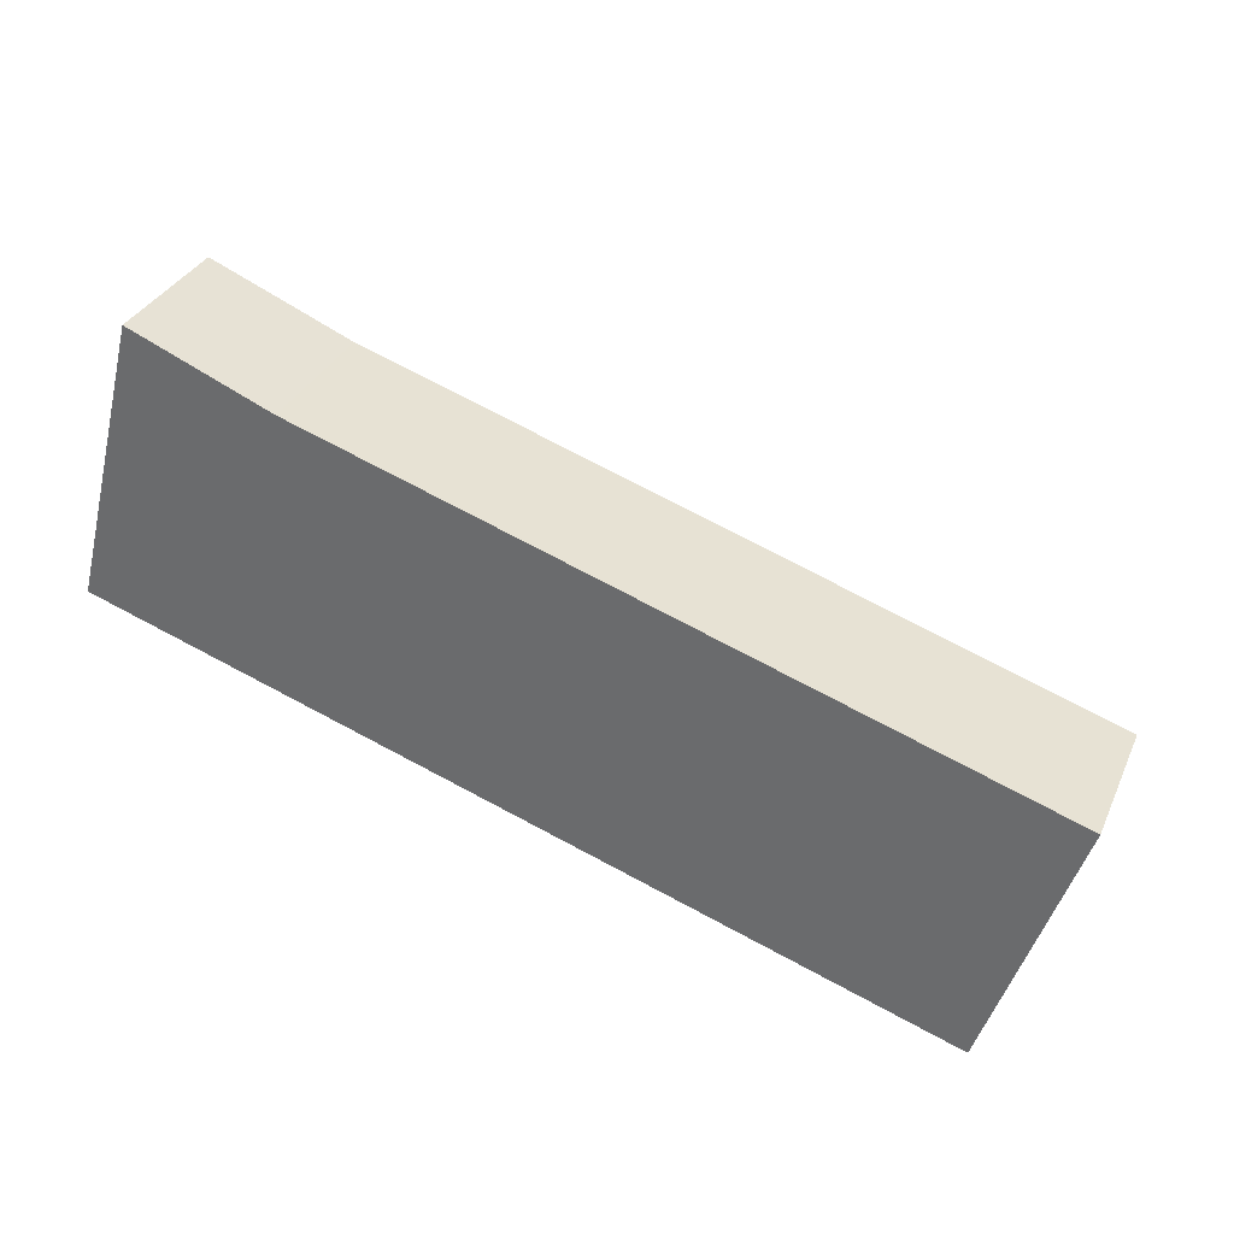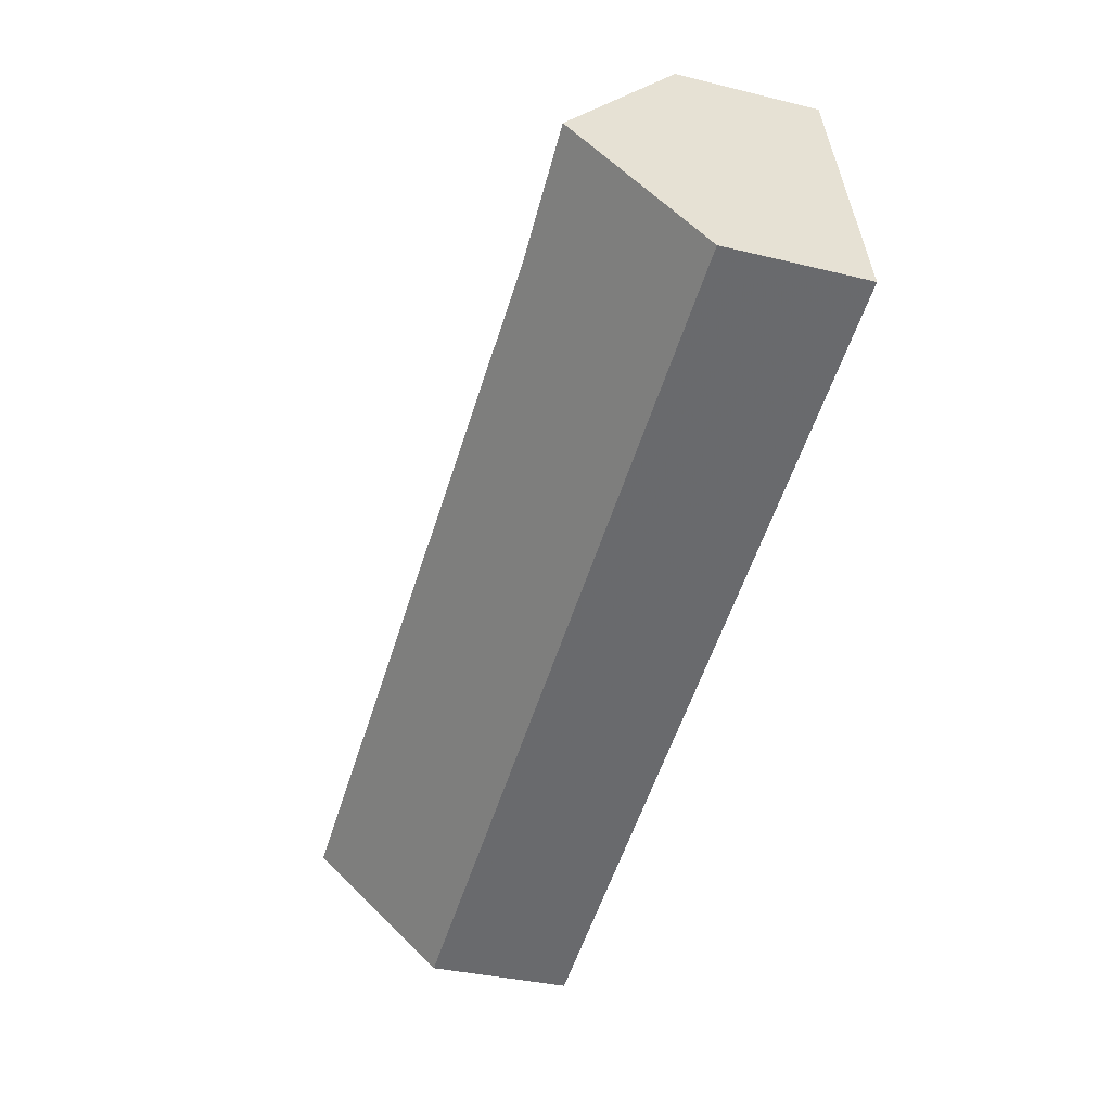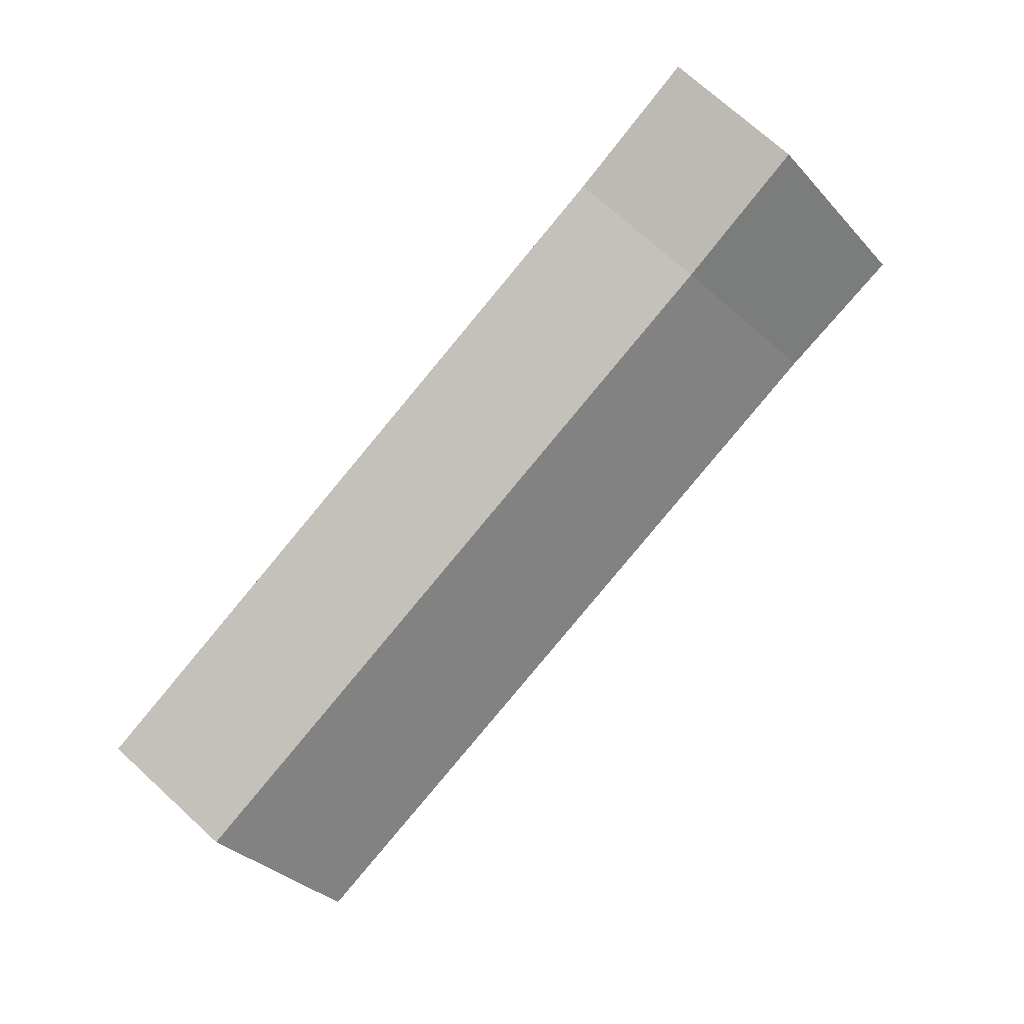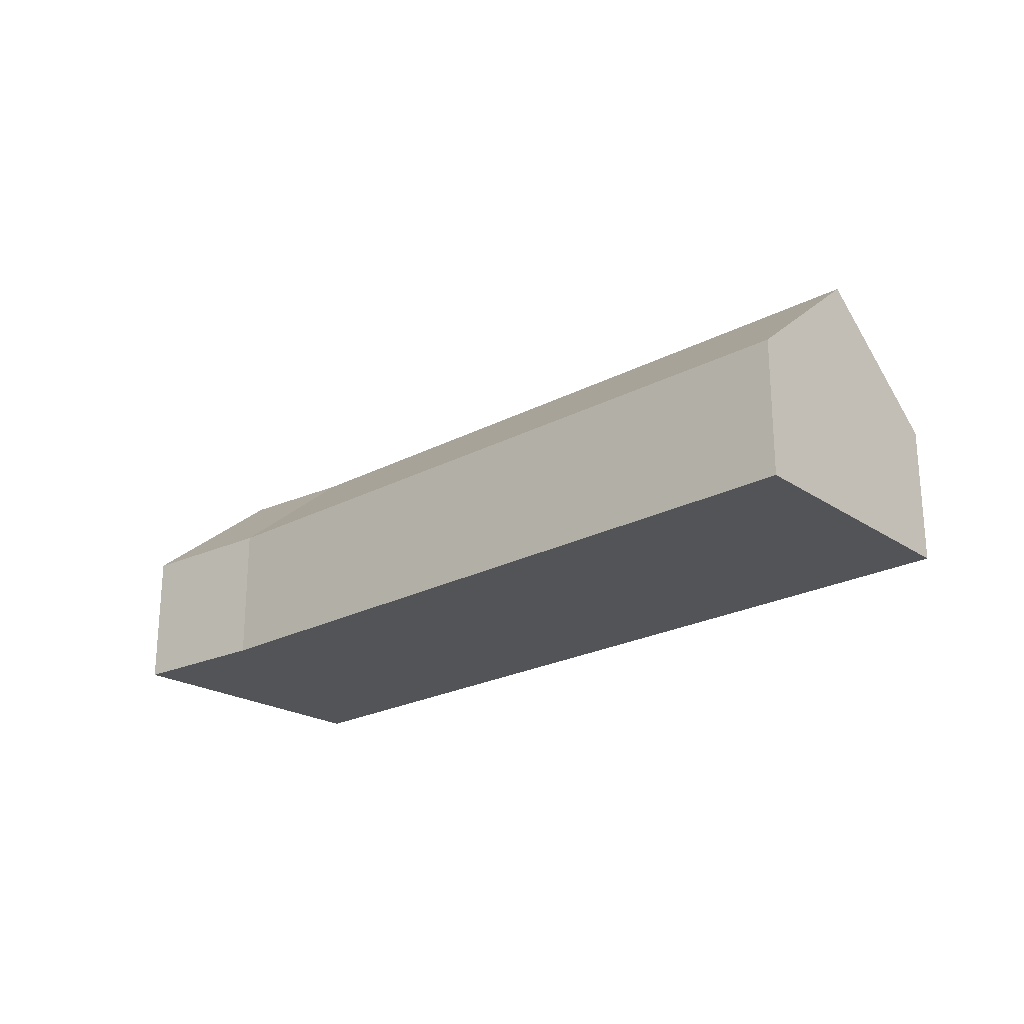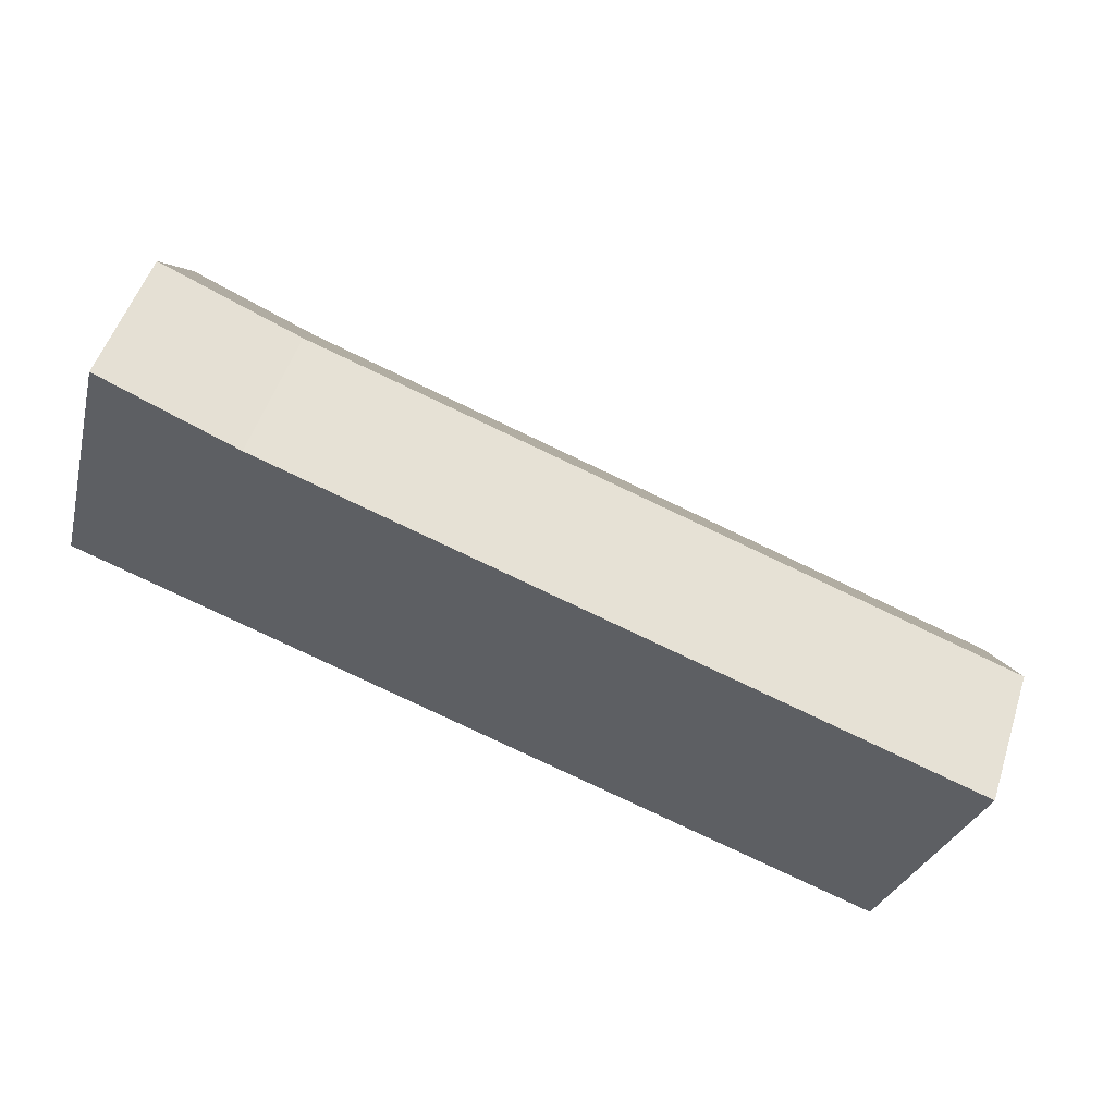
<metadata>
{"format":"obj","ext":"obj","renderer":"f3d","projection":"perspective","resolution":1024,"background":"white","views":[{"elev":33.3,"azim":21.6,"up":"+Z"},{"elev":-35.4,"azim":-108.0,"up":"+Z"},{"elev":72.9,"azim":132.3,"up":"+Z"},{"elev":-23.4,"azim":59.5,"up":"+Y"},{"elev":52.8,"azim":18.0,"up":"+Z"}]}
</metadata>
<code>
v 3.037 -0.04167 6.166
v 3.03 -0.06538 6.139
v 3.03 -0.09353 6.139
v 3.044 -0.09353 6.194
v 3.044 -0.06538 6.194
v 3.071 -0.06538 6.182
v 3.062 -0.04252 6.157
v 3.203 -0.04253 6.111
v 3.195 -0.06538 6.085
v 3.195 -0.06538 6.085
v 3.195 -0.09353 6.085
v 3.03 -0.09353 6.139
v 3.03 -0.06538 6.139
v 3.071 -0.09353 6.182
v 3.044 -0.09353 6.194
v 3.03 -0.09353 6.139
v 3.195 -0.09353 6.085
v 3.212 -0.09353 6.137
v 3.212 -0.06538 6.137
v 3.212 -0.06538 6.137
v 3.212 -0.09353 6.137
v 3.195 -0.09353 6.085
v 3.195 -0.06538 6.085
v 3.203 -0.04253 6.111
f 1 2 3
f 1 3 4
f 1 4 5
f 5 6 7
f 1 5 7
f 2 1 7
f 2 7 8
f 2 8 9
f 10 11 12
f 10 12 13
f 14 15 16
f 14 16 17
f 18 14 17
f 6 5 4
f 6 4 14
f 6 19 8
f 6 8 7
f 20 21 22
f 20 22 23
f 20 23 24
f 18 19 6
f 18 6 14

</code>
